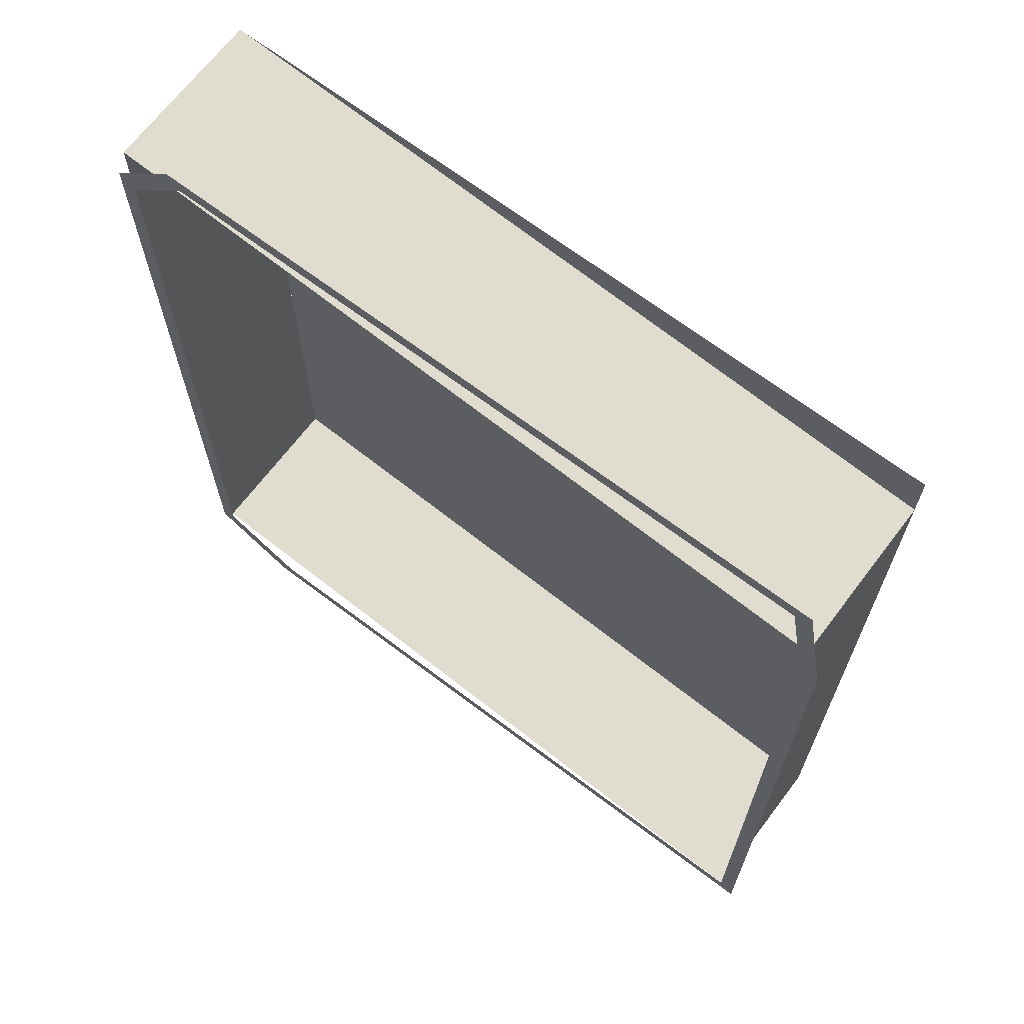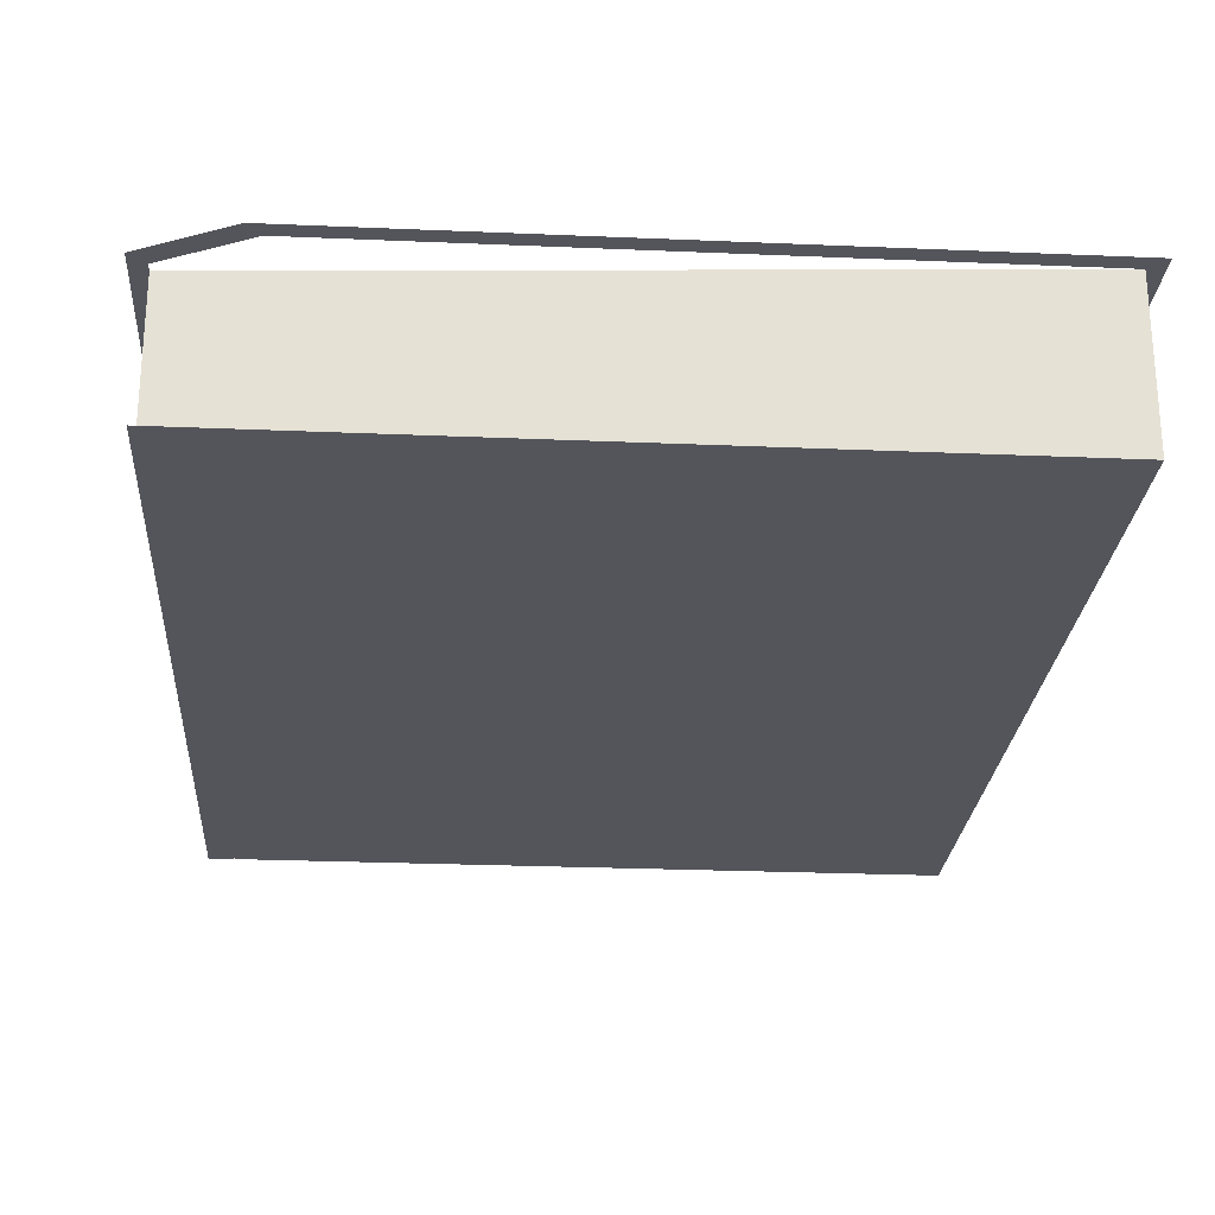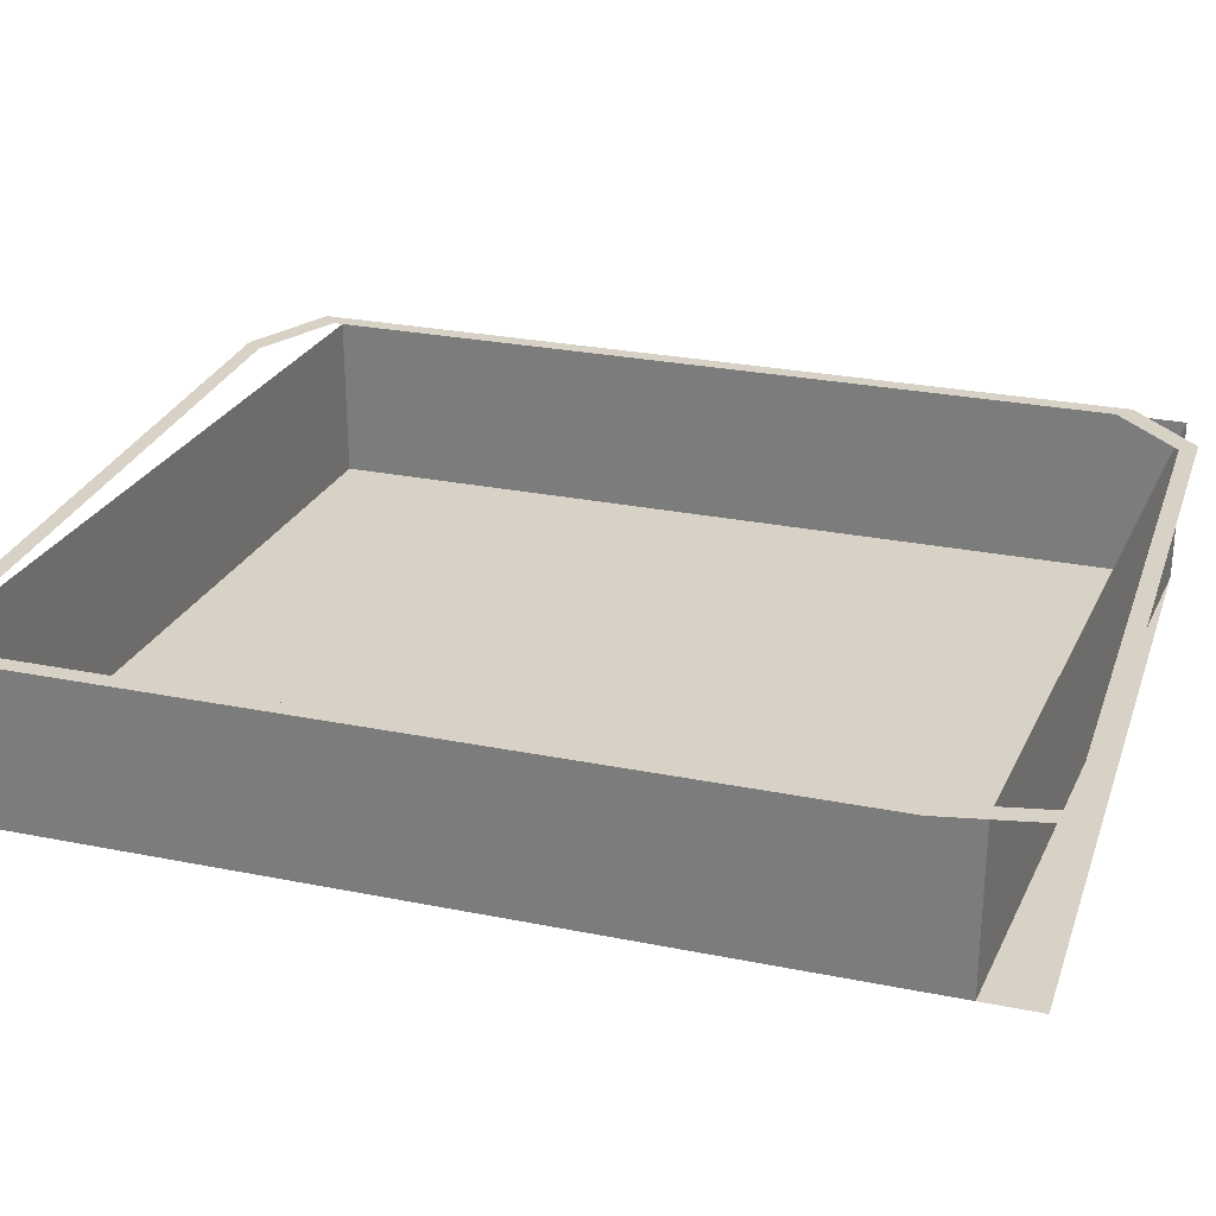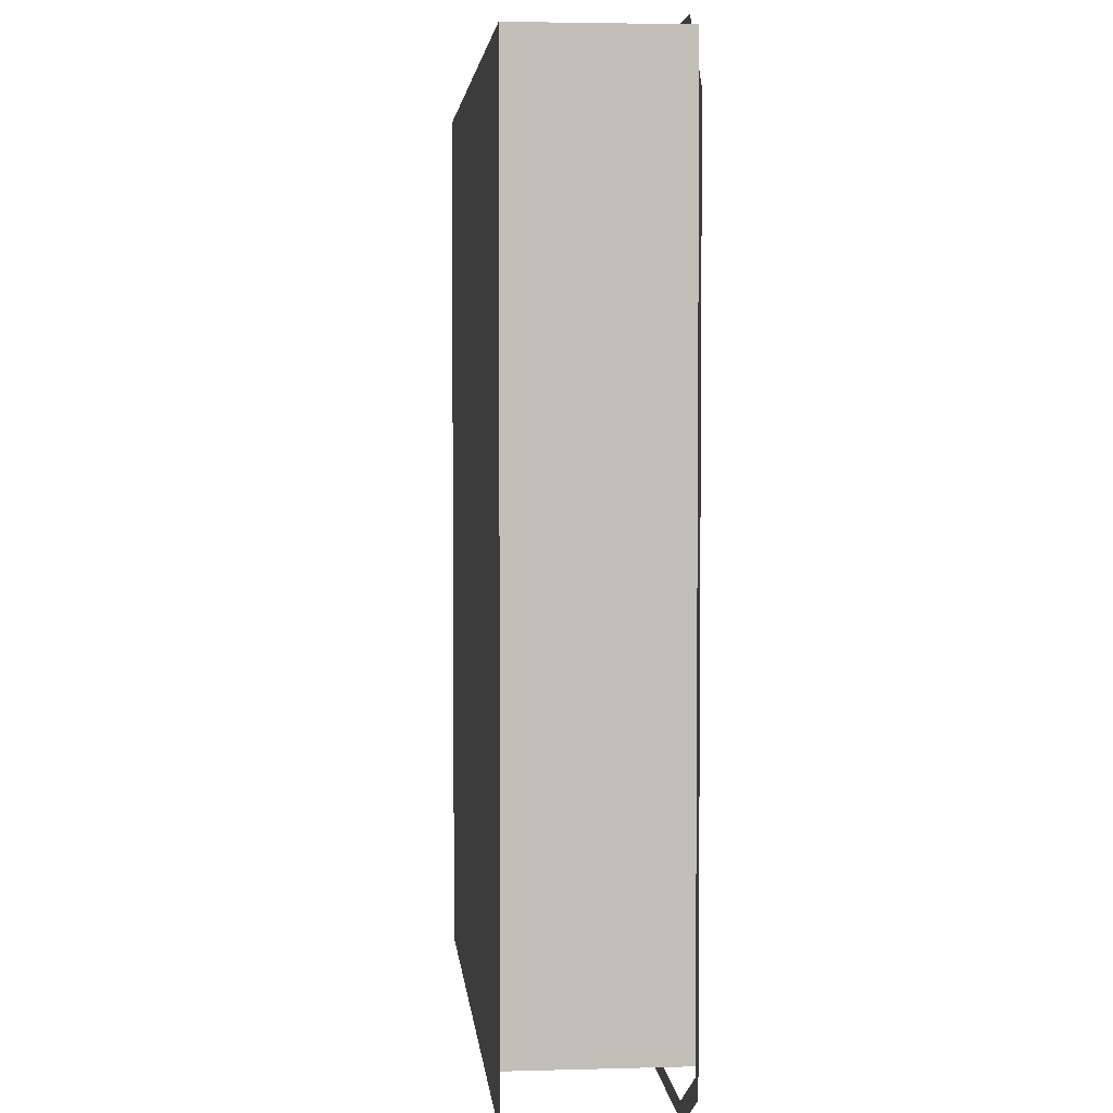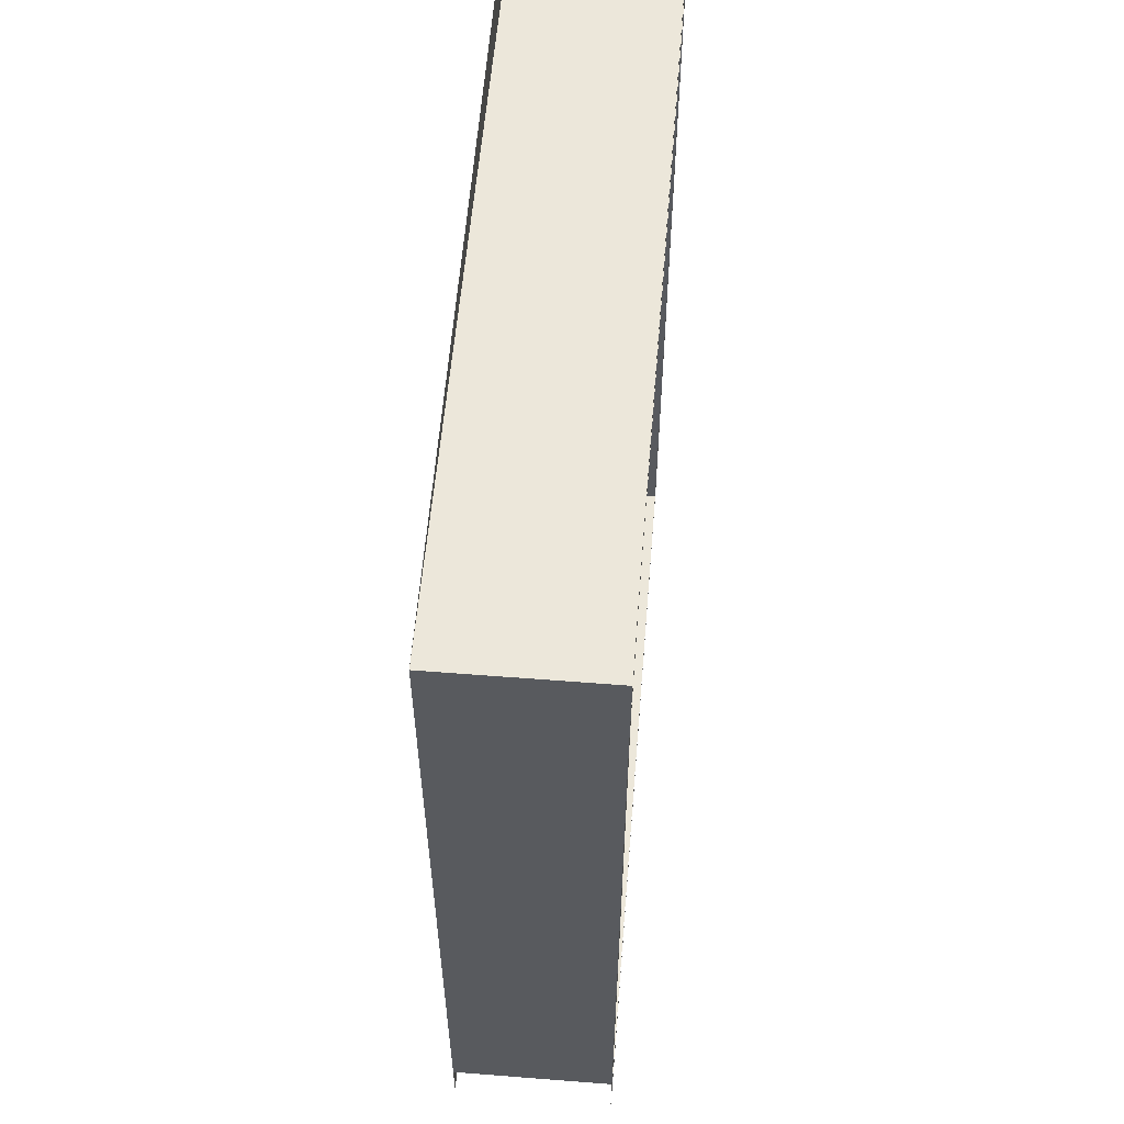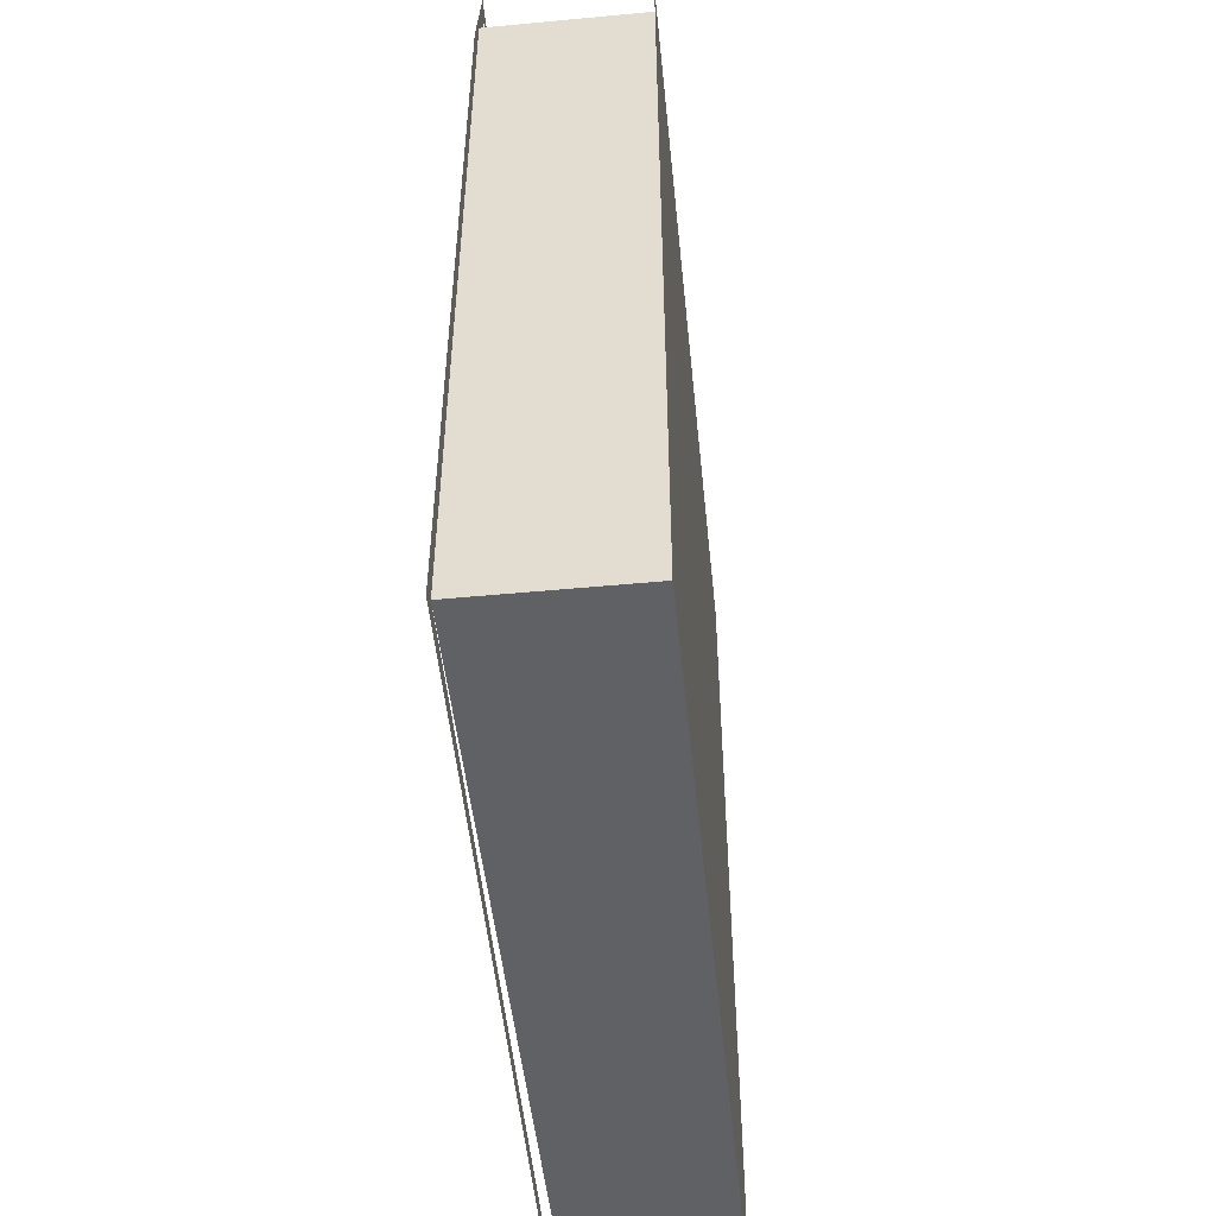
<metadata>
{"format":"obj","ext":"obj","renderer":"f3d","projection":"perspective","resolution":1024,"background":"white","views":[{"elev":67.8,"azim":37.2,"up":"+Y"},{"elev":-25.0,"azim":-4.0,"up":"+Z"},{"elev":27.4,"azim":107.2,"up":"+Z"},{"elev":3.8,"azim":-95.3,"up":"+Y"},{"elev":58.9,"azim":-85.4,"up":"+Y"},{"elev":-51.9,"azim":95.8,"up":"+Y"}]}
</metadata>
<code>
v -115 140 0
v 115 123.2 0
v 115 -140 0
v -115 -123.2 0
v -115 140 50
v 115 123.2 50
v 115 -140 50
v -115 -123.2 50
v -115 -140 0
v 115 140 0
v 74.37 -140 50
v 33.73 -140 50
v -6.9 -140 50
v -47.53 -140 50
v -88.17 -140 50
v -115 -126.1 50
v -115 -85.16 50
v -115 -44.22 50
v -115 -3.283 50
v -115 37.66 50
v -115 78.59 50
v -115 119.5 50
v -94.68 140 50
v -54.05 140 50
v -13.42 140 50
v 27.22 140 50
v 67.85 140 50
v 108.5 140 50
v 115 105.6 50
v 115 64.69 50
v 115 23.75 50
v 115 -17.19 50
v 115 -58.12 50
v 115 -99.06 50
v 120 -145 50
v 77.6 -145 50
v 35.2 -145 50
v -7.2 -145 50
v -49.6 -145 50
v -92 -145 50
v -120 -130.6 50
v -120 -88.2 50
v -120 -45.8 50
v -120 -3.4 50
v -120 39 50
v -120 81.4 50
v -120 123.8 50
v -98.8 145 50
v -56.4 145 50
v -14 145 50
v 28.4 145 50
v 70.8 145 50
v 113.2 145 50
v 120 109.4 50
v 120 67 50
v 120 24.6 50
v 120 -17.8 50
v 120 -60.2 50
v 120 -102.6 50
f 6 2 1
f 1 5 6
f 7 3 2
f 2 6 7
f 8 4 3
f 3 7 8
f 5 1 4
f 4 8 5
f 3 9 1
f 1 10 3
f 36 11 7
f 7 35 36
f 37 12 11
f 11 36 37
f 38 13 12
f 12 37 38
f 39 14 13
f 13 38 39
f 40 15 14
f 14 39 40
f 41 16 15
f 15 40 41
f 42 17 16
f 16 41 42
f 43 18 17
f 17 42 43
f 44 19 18
f 18 43 44
f 45 20 19
f 19 44 45
f 46 21 20
f 20 45 46
f 47 22 21
f 21 46 47
f 48 23 22
f 22 47 48
f 49 24 23
f 23 48 49
f 50 25 24
f 24 49 50
f 51 26 25
f 25 50 51
f 52 27 26
f 26 51 52
f 53 28 27
f 27 52 53
f 54 29 28
f 28 53 54
f 55 30 29
f 29 54 55
f 56 31 30
f 30 55 56
f 57 32 31
f 31 56 57
f 58 33 32
f 32 57 58
f 59 34 33
f 33 58 59
f 35 7 34
f 34 59 35

</code>
